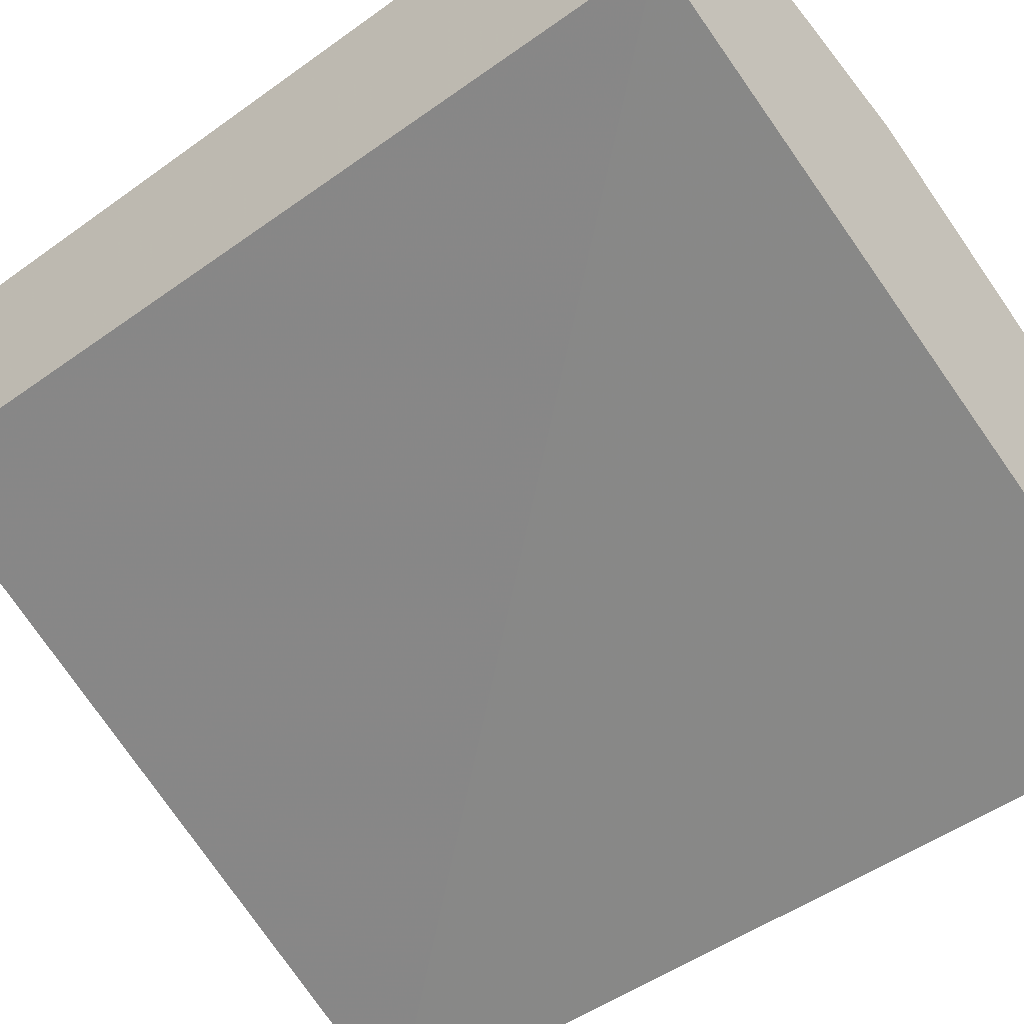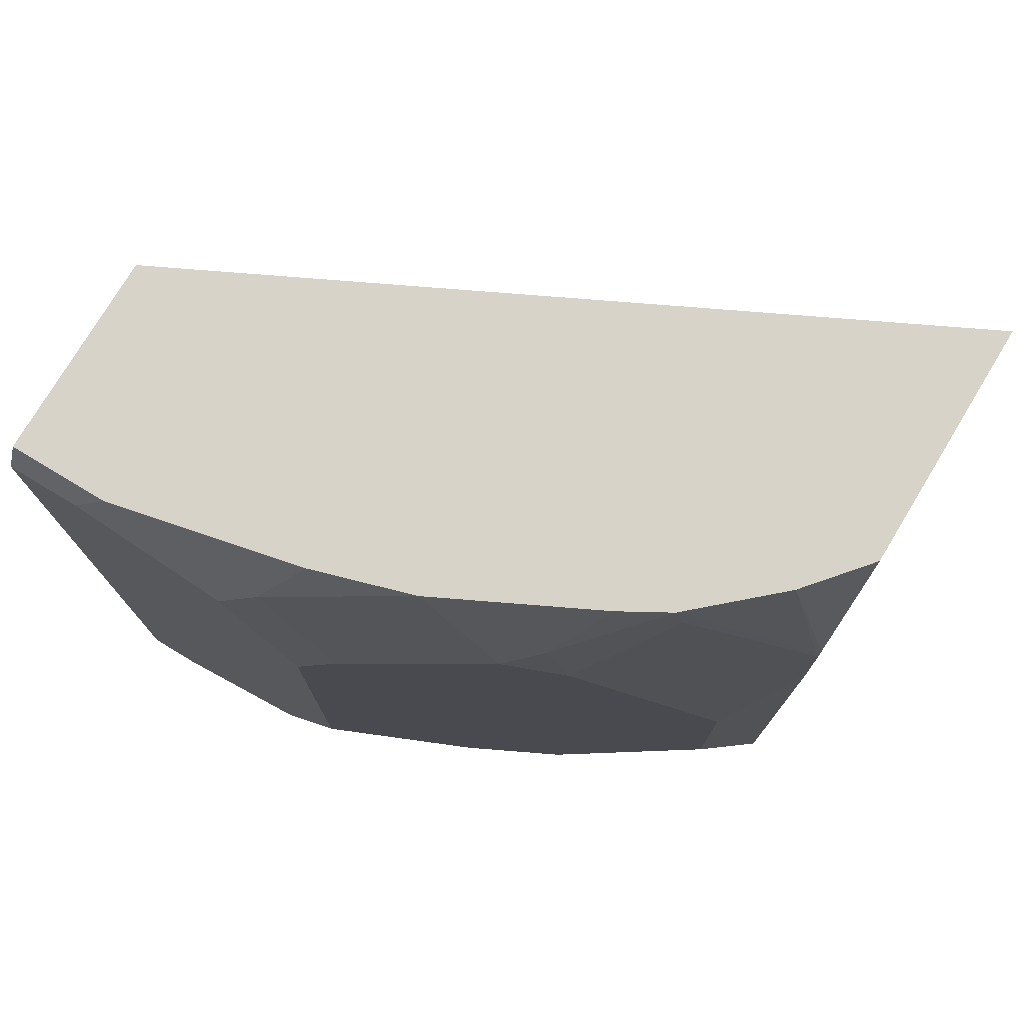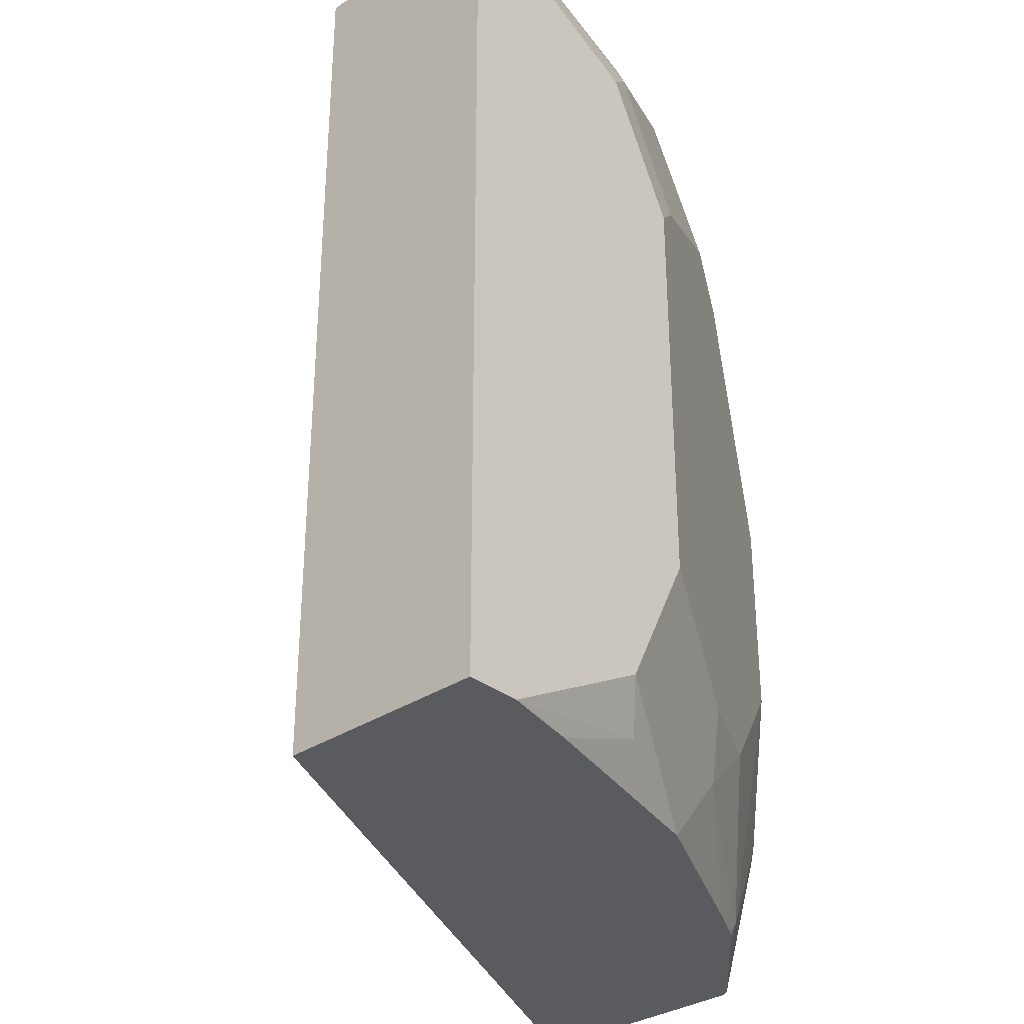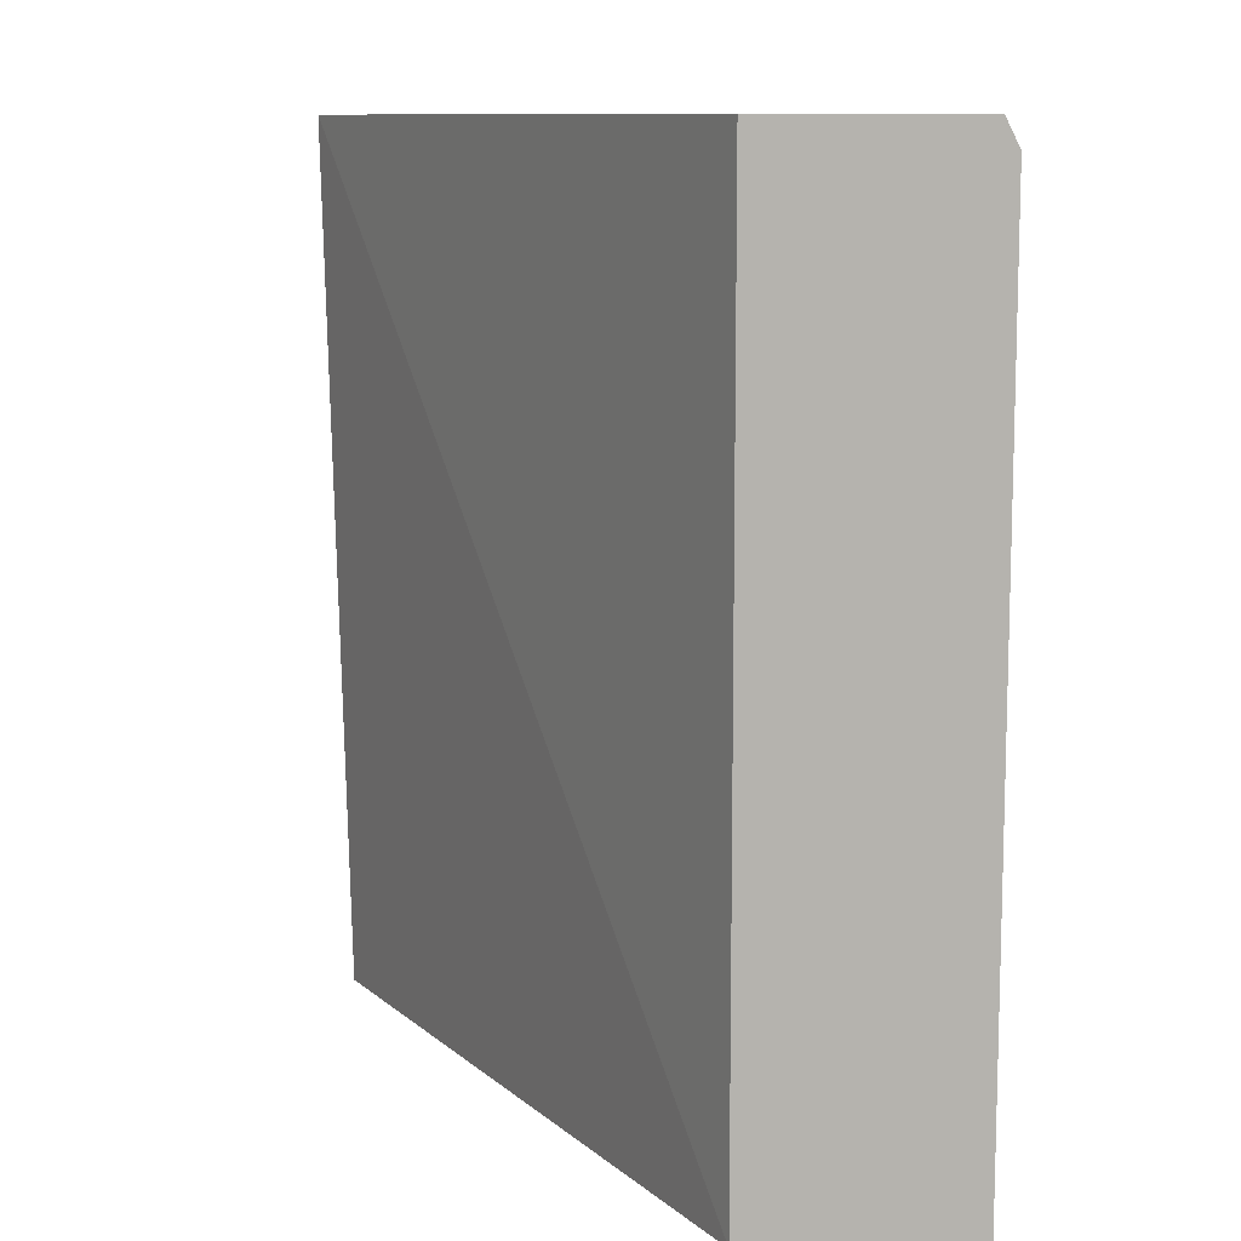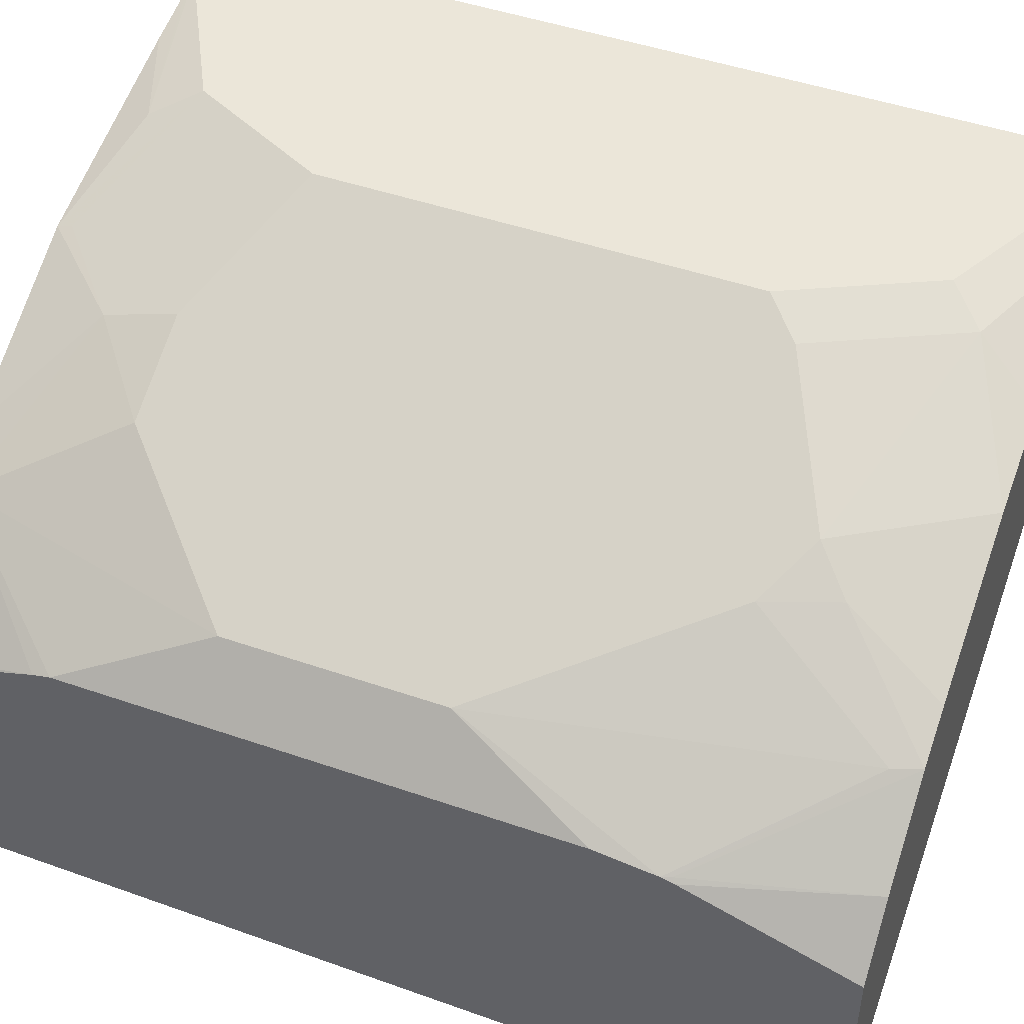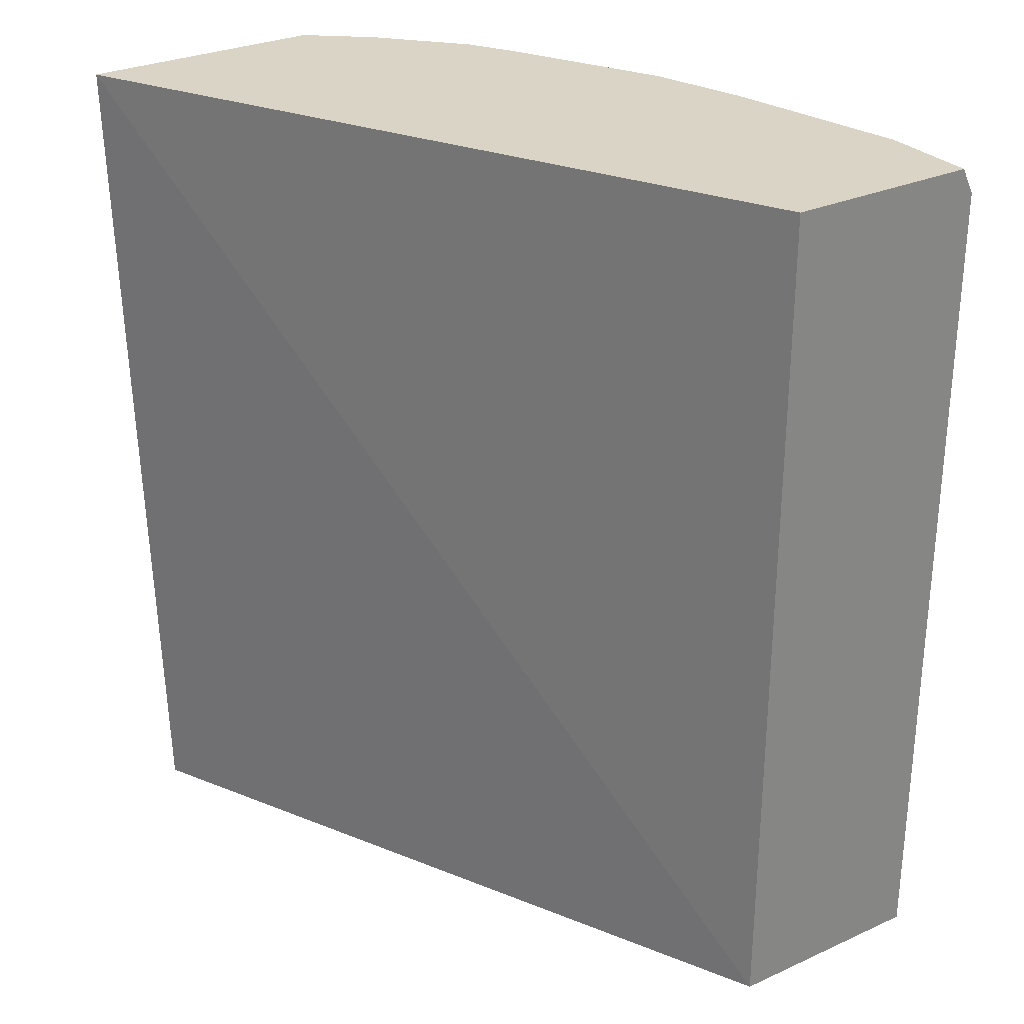
<metadata>
{"format":"obj","ext":"obj","renderer":"f3d","projection":"perspective","resolution":1024,"background":"white","views":[{"elev":-45.5,"azim":-50.3,"up":"+Z"},{"elev":76.4,"azim":31.1,"up":"+Y"},{"elev":-32.4,"azim":-47.1,"up":"+Y"},{"elev":10.4,"azim":-92.5,"up":"+Y"},{"elev":47.3,"azim":111.3,"up":"+Z"},{"elev":28.9,"azim":-123.9,"up":"+Y"}]}
</metadata>
<code>
v 0.1748 -0.01082 0.2782
v 0.000326 -0.01082 0.3654
v 0.1748 -0.01082 0.3389
v 0.1748 -0.2297 0.2832
v 0.000326 -0.2297 0.3654
v 0.000326 -0.01082 0.4143
v 0.1624 -0.01082 0.3538
v 0.1748 -0.05142 0.3535
v 0.1748 -0.2297 0.3432
v 0.000326 -0.2297 0.4176
v 0.024 -0.01082 0.4143
v 0.000326 -0.0172 0.4175
v 0.1428 -0.01082 0.3715
v 0.174 -0.05222 0.3545
v 0.1748 -0.05455 0.3544
v 0.1748 -0.2279 0.3447
v 0.1734 -0.2297 0.3457
v 0.01389 -0.2297 0.4176
v 0.000326 -0.01742 0.4176
v 0.06961 -0.01082 0.4042
v 0.0174 -0.01742 0.4176
v 0.05221 -0.03482 0.4176
v 0.0609 -0.02612 0.4132
v 0.1312 -0.01082 0.3781
v 0.1218 -0.03482 0.3893
v 0.145 -0.01742 0.3712
v 0.1624 -0.1044 0.3712
v 0.1748 -0.06961 0.3563
v 0.1748 -0.1957 0.3552
v 0.1434 -0.2297 0.3709
v 0.145 -0.2262 0.3712
v 0.01785 -0.2297 0.4167
v 0.058 -0.2204 0.4118
v 0.05221 -0.2088 0.4176
v 0.09357 -0.01082 0.3969
v 0.06961 -0.06961 0.4176
v 0.07831 -0.06092 0.4132
v 0.1131 -0.04352 0.3958
v 0.1276 -0.05222 0.3886
v 0.1624 -0.1566 0.3712
v 0.1748 -0.1914 0.3563
v 0.1409 -0.2297 0.3724
v 0.1066 -0.2088 0.3958
v 0.1315 -0.2297 0.3773
v 0.1276 -0.1914 0.3886
v 0.03346 -0.2297 0.4132
v 0.08744 -0.2297 0.3993
v 0.08702 -0.2262 0.4002
v 0.07178 -0.1914 0.4132
v 0.06961 -0.174 0.4176
v 0.116 -0.1914 0.3944
v 0.1044 -0.1914 0.4002
f 24 35 25
f 25 35 38
f 25 38 39
f 25 39 26
f 27 45 40
f 27 41 28
f 27 39 45
f 27 40 41
f 23 38 35
f 26 39 27
f 23 37 38
f 15 26 27
f 22 36 37
f 20 23 35
f 18 33 34
f 18 32 33
f 17 31 30
f 17 29 31
f 16 29 17
f 15 27 28
f 29 41 31
f 14 26 15
f 22 37 23
f 30 31 42
f 43 51 52
f 31 44 42
f 13 26 14
f 50 52 51
f 49 52 50
f 43 52 49
f 43 45 51
f 43 47 44
f 43 48 47
f 43 49 48
f 37 45 39
f 37 51 45
f 31 43 44
f 37 50 51
f 36 50 37
f 34 49 50
f 34 48 49
f 34 47 48
f 33 47 34
f 33 46 47
f 32 46 33
f 31 45 43
f 31 40 45
f 31 41 40
f 37 39 38
f 13 25 26
f 7 13 14
f 12 19 21
f 2 12 6
f 2 19 12
f 2 10 19
f 2 5 10
f 1 5 2
f 1 4 5
f 1 9 4
f 1 16 9
f 1 29 16
f 1 41 29
f 3 7 8
f 1 28 41
f 1 3 8
f 1 7 3
f 1 13 7
f 1 24 13
f 1 35 24
f 1 20 35
f 1 11 20
f 1 6 11
f 1 2 6
f 13 24 25
f 1 8 15
f 4 9 17
f 1 15 28
f 4 30 42
f 11 23 20
f 4 17 30
f 11 22 23
f 11 21 22
f 11 12 21
f 10 21 19
f 10 22 21
f 10 50 36
f 10 34 50
f 10 18 34
f 9 16 17
f 10 36 22
f 8 14 15
f 7 14 8
f 6 12 11
f 4 10 5
f 4 18 10
f 4 32 18
f 4 46 32
f 4 47 46
f 4 44 47
f 4 42 44

</code>
